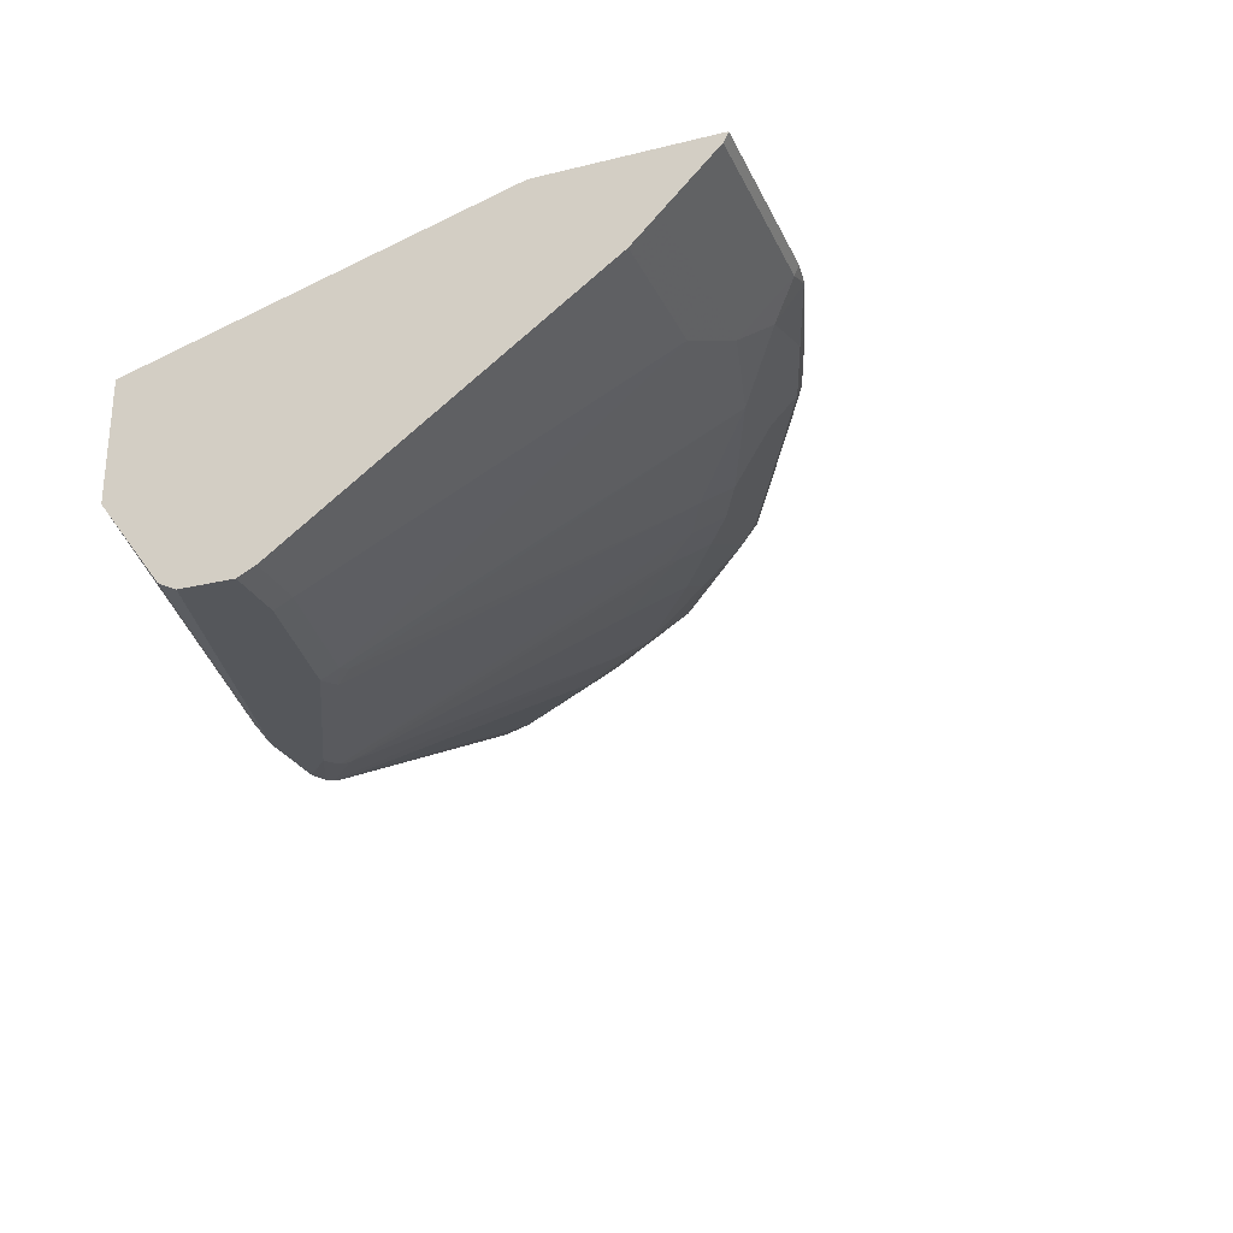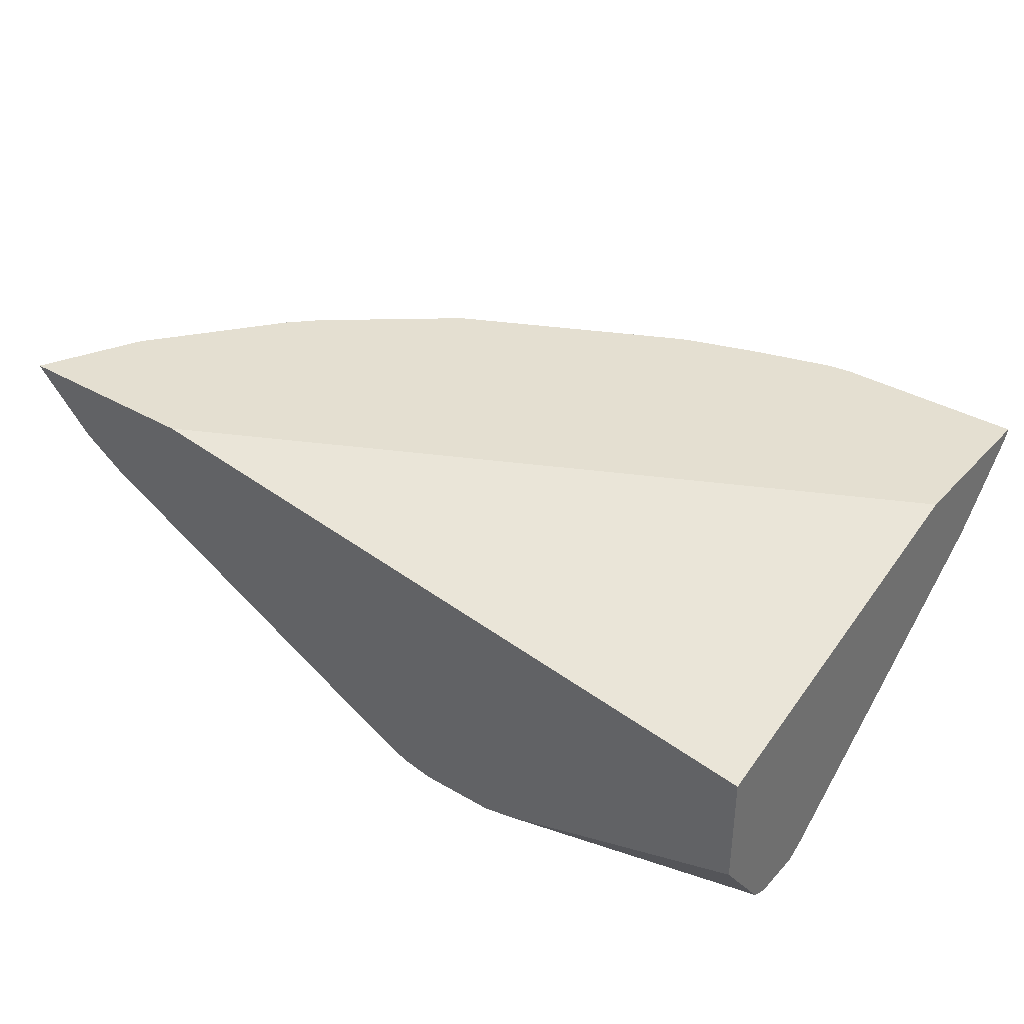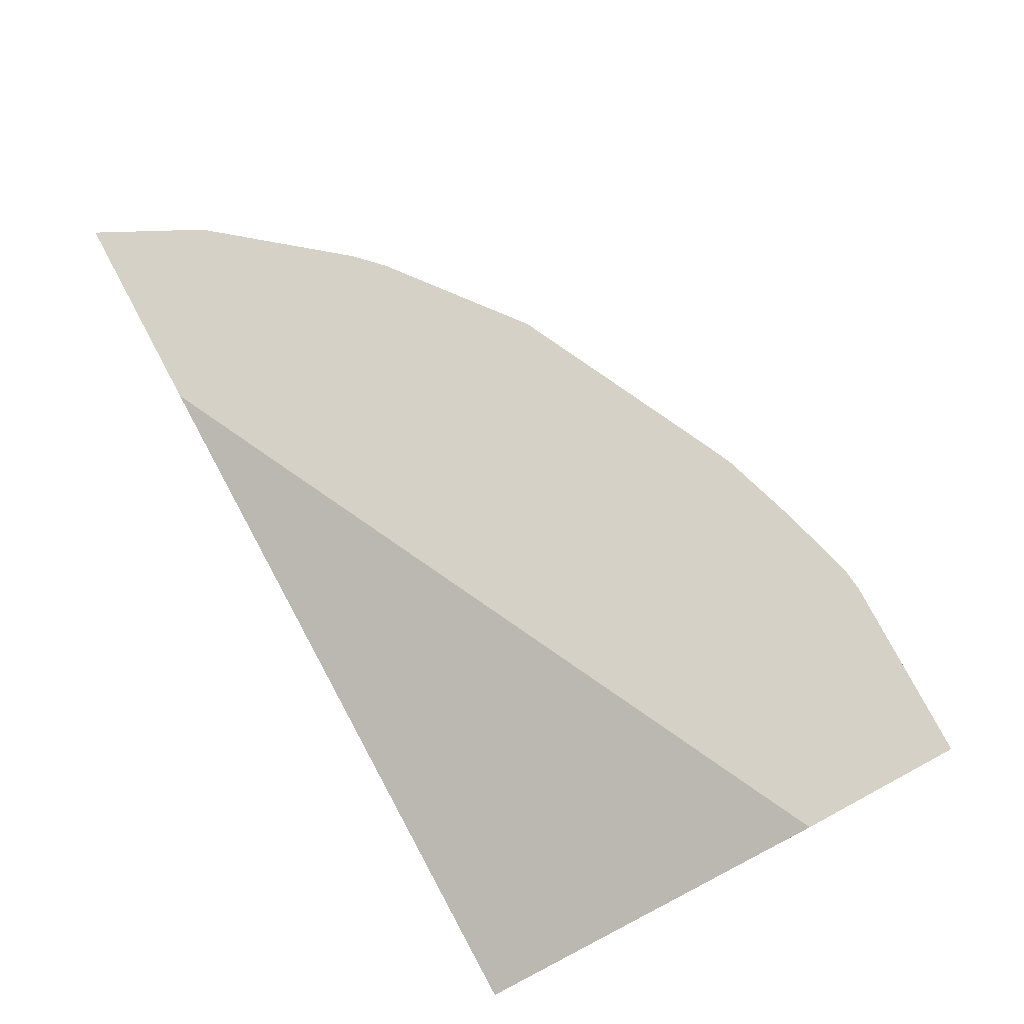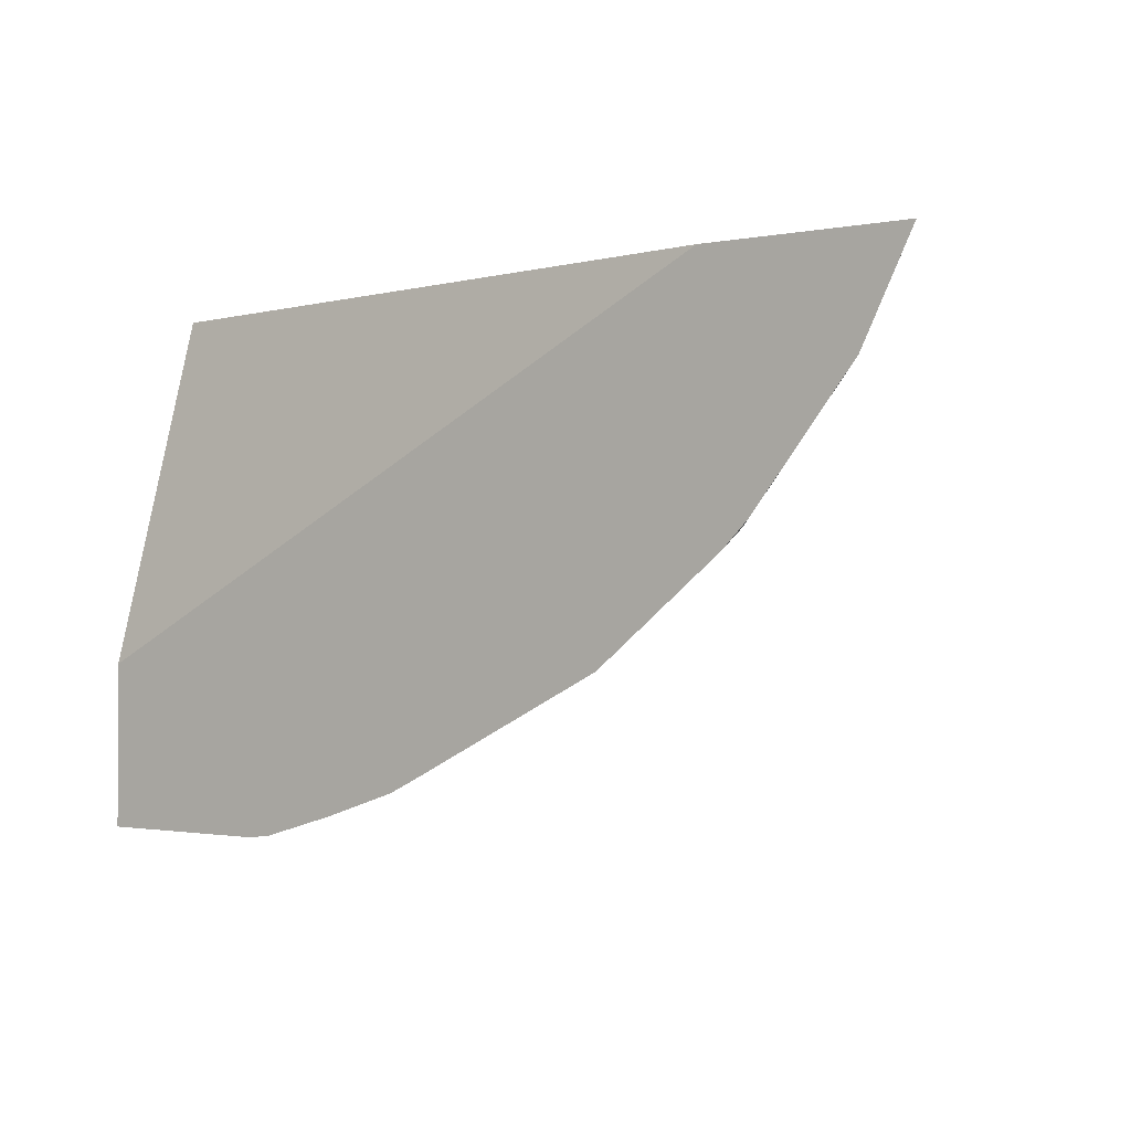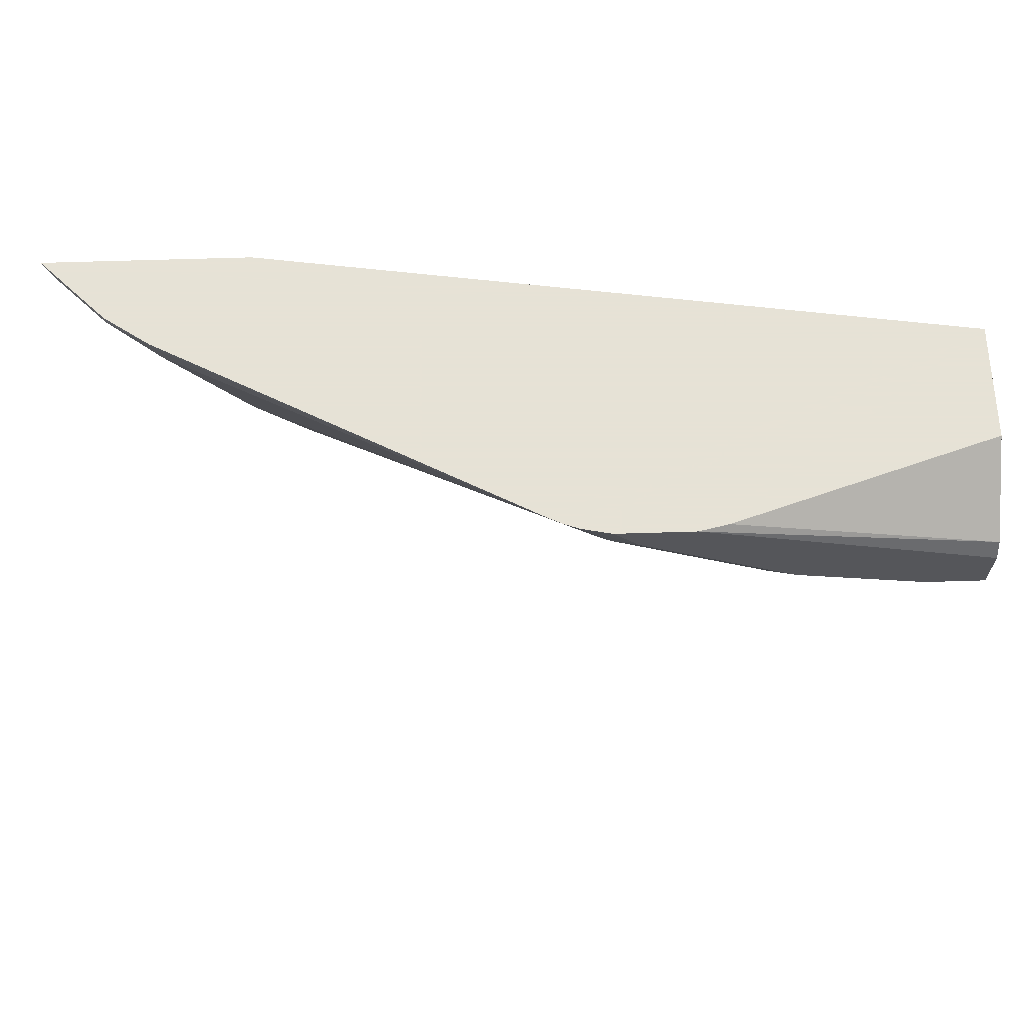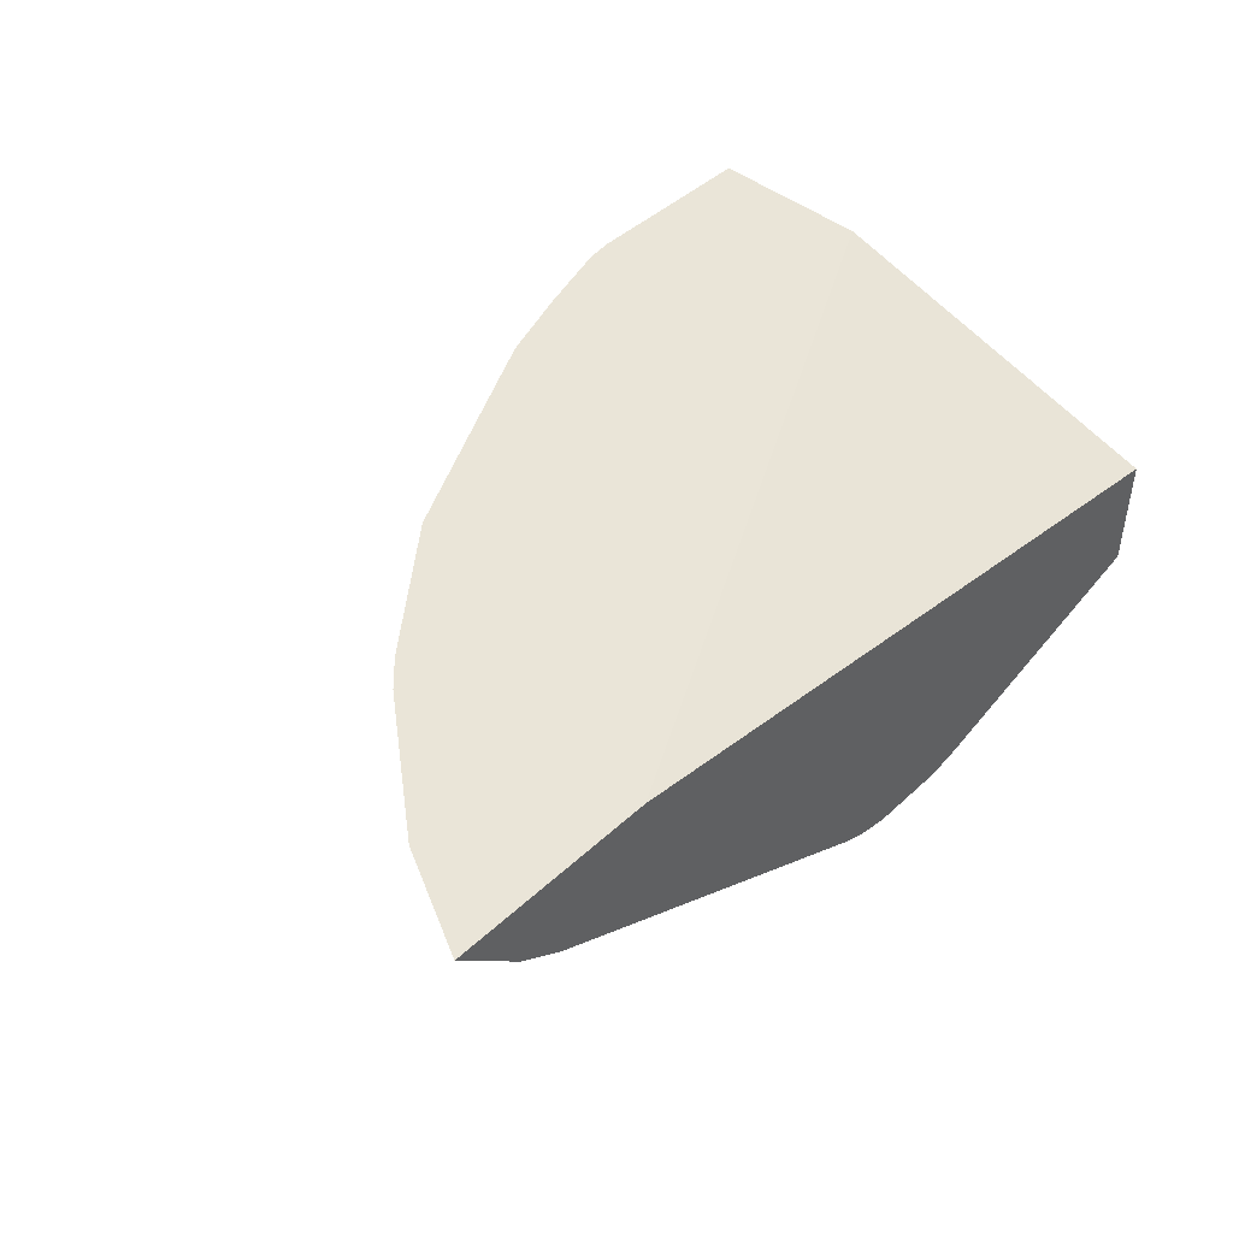
<metadata>
{"format":"obj","ext":"obj","renderer":"f3d","projection":"perspective","resolution":1024,"background":"white","views":[{"elev":-26.4,"azim":110.8,"up":"+Y"},{"elev":36.7,"azim":37.0,"up":"+Y"},{"elev":79.1,"azim":61.8,"up":"+Y"},{"elev":-1.3,"azim":-143.9,"up":"+Z"},{"elev":63.8,"azim":-1.8,"up":"+Z"},{"elev":44.7,"azim":-46.9,"up":"+Y"}]}
</metadata>
<code>
v 0.005431 0.02146 -0.8243
v 0.005431 0.02146 -0.6896
v 0.005431 0.01389 -0.8205
v -0.1461 0.02146 -0.8243
v 0.005431 -0.0626 -0.3966
v -0.5646 0.02146 -0.3966
v 0.005431 -0.02784 -0.7788
v -0.1461 0.01389 -0.8205
v -0.1663 0.02146 -0.8219
v 0.005431 -0.1565 -0.3966
v -0.7307 0.02146 -0.3966
v 0.005431 -0.04869 -0.758
v -0.1461 -0.02784 -0.7788
v -0.167 -0.006961 -0.7997
v -0.167 0.02084 -0.8214
v -0.2295 0.02146 -0.8034
v 0.005431 -0.2225 -0.4451
v -0.2053 -0.2242 -0.3966
v -0.7307 0.02146 -0.3967
v -0.7305 0.02126 -0.3966
v 0.005431 -0.2225 -0.5146
v -0.1043 -0.04869 -0.758
v -0.1461 -0.2225 -0.4938
v -0.2295 -0.02784 -0.758
v -0.2295 0.01389 -0.7997
v -0.2921 0.02146 -0.7826
v 0.005431 -0.2295 -0.459
v -0.2293 -0.2295 -0.3966
v -0.7197 0.01043 -0.4016
v -0.689 0.02146 -0.4801
v -0.6988 0.01043 -0.4433
v -0.7297 0.02045 -0.3966
v 0.005431 -0.2295 -0.5007
v -0.04177 -0.2225 -0.5146
v -0.1461 -0.2295 -0.4799
v -0.167 -0.2242 -0.4824
v -0.1565 -0.219 -0.4955
v -0.313 -0.04869 -0.6954
v -0.3338 -0.02784 -0.7162
v -0.2921 -0.006961 -0.758
v -0.2921 0.01389 -0.7788
v -0.3124 0.02146 -0.7727
v -0.2919 -0.2295 -0.3966
v -0.6988 -0.01045 -0.4016
v -0.678 0.01043 -0.485
v -0.6056 0.02146 -0.5844
v -0.678 -0.01045 -0.4433
v -0.678 -0.0313 -0.4016
v -0.678 -0.0313 -0.3966
v -0.04177 -0.2295 -0.5007
v -0.2087 -0.2242 -0.4616
v -0.2712 -0.2295 -0.4173
v -0.3547 -0.04869 -0.6745
v -0.3338 0.01389 -0.758
v -0.3755 -0.02784 -0.6954
v -0.4589 0.01389 -0.6954
v -0.3541 0.02146 -0.7519
v -0.3151 -0.2248 -0.3966
v -0.6363 -0.01045 -0.5059
v -0.5945 0.01043 -0.5893
v -0.5847 0.02146 -0.6053
v -0.6363 -0.0313 -0.4642
v -0.6363 -0.05216 -0.4224
v -0.6397 -0.05564 -0.4034
v -0.6416 -0.05611 -0.3966
v -0.2921 -0.2242 -0.4199
v -0.3755 -0.05739 -0.6493
v -0.3859 -0.05216 -0.6519
v -0.4067 -0.0313 -0.6728
v -0.4485 -0.01045 -0.6728
v -0.4902 0.01043 -0.6728
v -0.4804 0.02146 -0.6887
v -0.3182 -0.2238 -0.3966
v -0.5528 -0.0313 -0.5685
v -0.5736 -0.05216 -0.5059
v -0.5817 0.02146 -0.6077
v -0.5111 -0.01045 -0.631
v -0.3399 -0.2147 -0.3966
v -0.3277 -0.2205 -0.3966
v -0.3025 -0.219 -0.4224
v -0.4276 -0.07303 -0.5893
v -0.4694 -0.0313 -0.631
v -0.5528 -0.05216 -0.5268
v -0.5319 -0.05216 -0.5476
f 40 54 41
f 41 54 57
f 41 57 42
f 43 58 52
f 44 47 48
f 45 59 47
f 45 60 59
f 46 61 60
f 47 63 48
f 47 62 63
f 48 63 64
f 52 58 66
f 48 64 65
f 51 52 66
f 51 66 53
f 39 56 54
f 47 59 62
f 48 65 49
f 29 44 32
f 39 53 55
f 27 50 33
f 29 31 47
f 53 67 68
f 29 47 44
f 30 45 31
f 30 46 60
f 30 60 45
f 31 45 47
f 32 44 48
f 32 48 49
f 35 51 36
f 35 52 51
f 36 51 53
f 36 53 38
f 36 38 37
f 38 53 39
f 39 54 40
f 39 55 56
f 53 68 69
f 75 83 78
f 53 66 67
f 67 80 68
f 68 81 82
f 68 82 69
f 68 80 81
f 69 82 77
f 69 77 70
f 70 77 71
f 74 83 75
f 74 77 82
f 74 82 81
f 74 81 84
f 74 84 83
f 78 83 84
f 78 84 79
f 79 84 80
f 80 84 81
f 27 35 50
f 66 80 67
f 53 69 55
f 66 79 80
f 63 78 64
f 54 56 57
f 55 69 70
f 55 70 56
f 56 70 71
f 56 71 72
f 56 72 57
f 58 73 66
f 59 60 74
f 59 74 75
f 59 75 62
f 60 61 76
f 60 76 72
f 60 72 71
f 60 71 77
f 60 77 74
f 62 75 63
f 63 75 78
f 64 78 65
f 27 52 35
f 66 73 79
f 27 28 43
f 1 30 19
f 1 19 11
f 1 11 6
f 1 6 2
f 2 6 5
f 3 7 13
f 3 13 8
f 4 8 9
f 5 6 11
f 5 11 20
f 5 20 32
f 5 32 49
f 5 49 65
f 5 65 78
f 5 78 79
f 5 79 73
f 5 73 58
f 1 46 30
f 5 58 43
f 1 61 46
f 1 72 76
f 27 43 52
f 1 2 5
f 1 5 10
f 1 10 17
f 1 17 27
f 1 33 21
f 1 21 12
f 1 12 7
f 1 7 3
f 1 3 8
f 1 8 4
f 1 4 9
f 1 9 16
f 1 16 26
f 1 26 42
f 1 42 57
f 1 57 72
f 1 76 61
f 5 43 28
f 1 27 33
f 5 18 10
f 19 30 31
f 19 31 29
f 20 29 32
f 21 33 50
f 21 50 34
f 22 34 23
f 23 35 36
f 23 36 37
f 23 37 24
f 23 34 50
f 23 50 35
f 24 37 38
f 24 38 39
f 24 40 41
f 24 41 25
f 5 28 18
f 26 41 42
f 19 29 20
f 17 28 27
f 24 39 40
f 16 41 26
f 7 12 22
f 17 18 28
f 8 13 14
f 8 15 9
f 9 15 16
f 10 18 17
f 11 19 20
f 12 21 34
f 8 14 15
f 13 23 24
f 16 25 41
f 15 25 16
f 12 34 22
f 14 25 15
f 7 22 13
f 14 24 25
f 13 24 14
f 13 22 23

</code>
